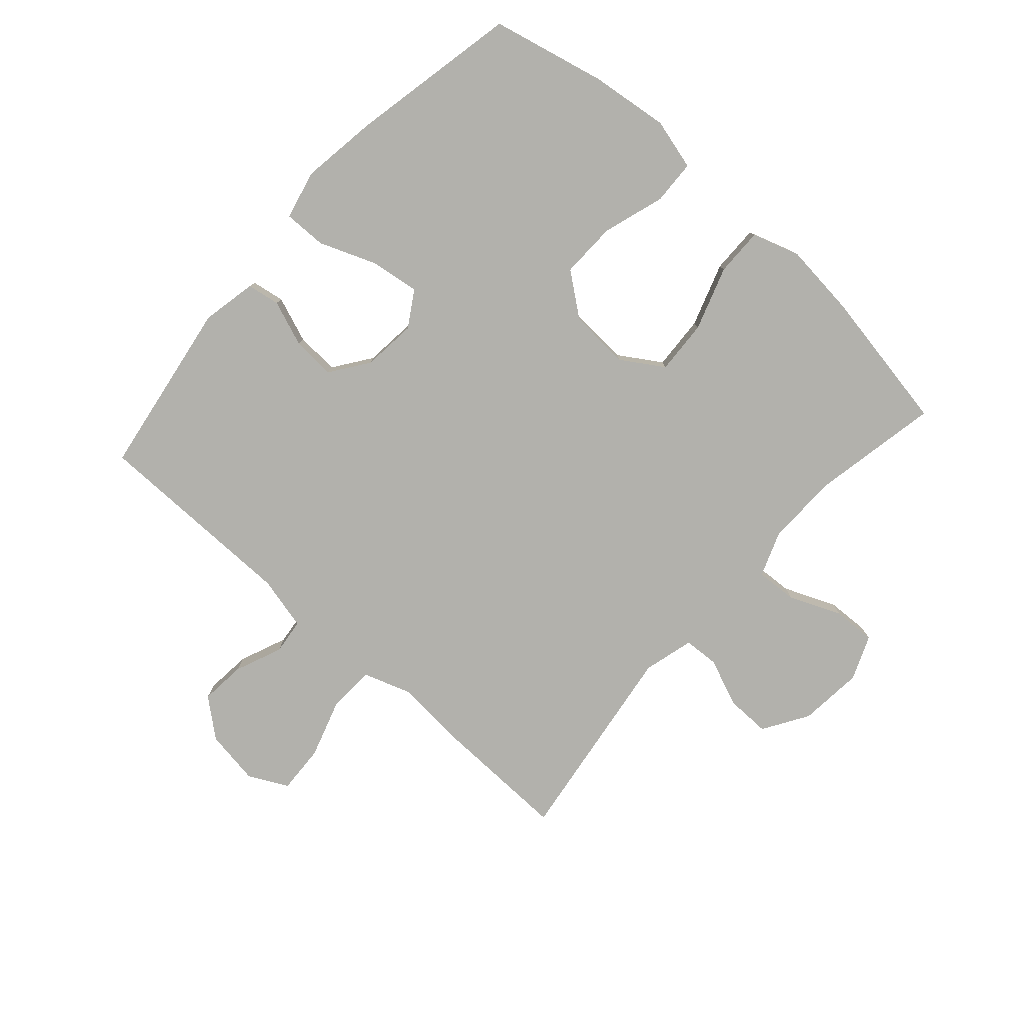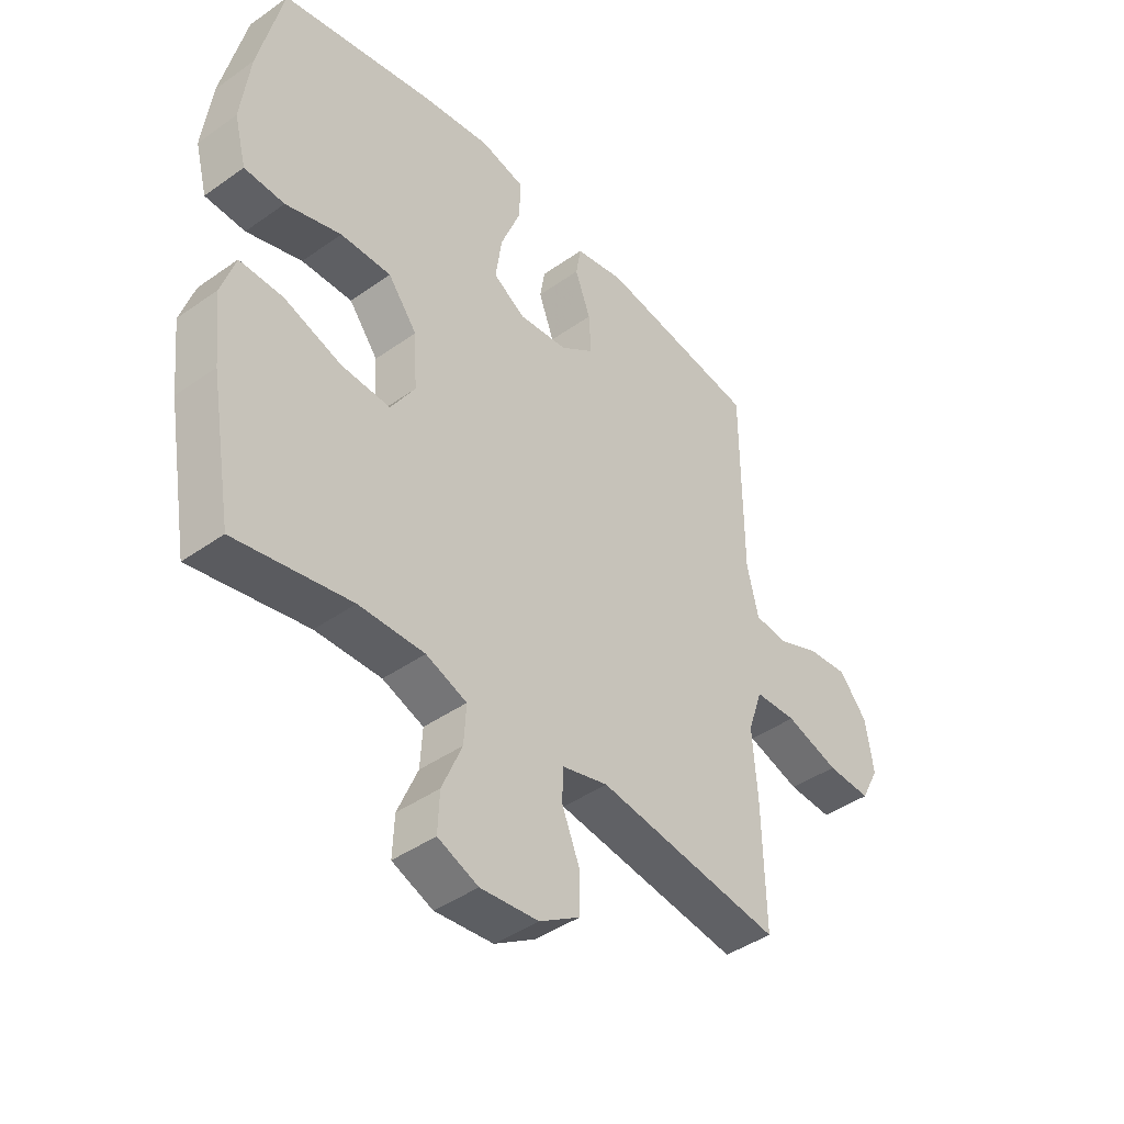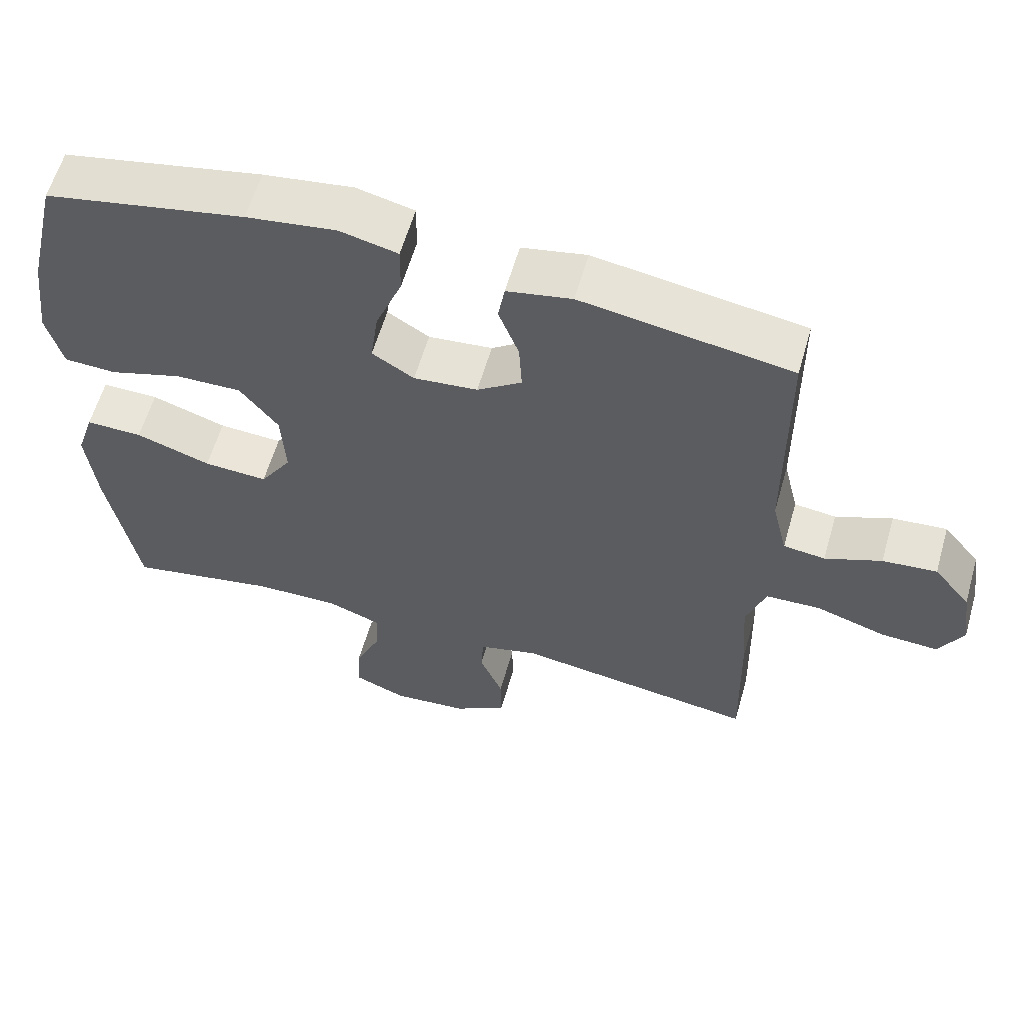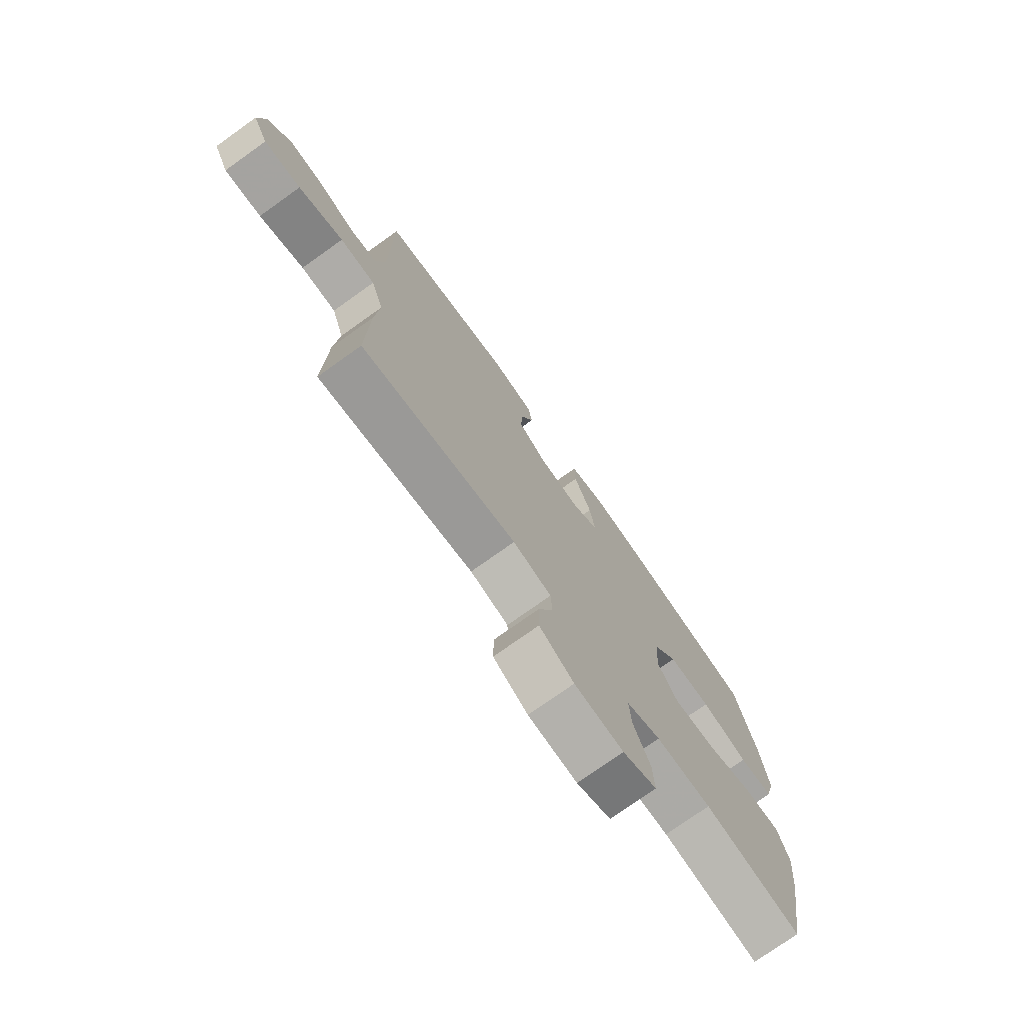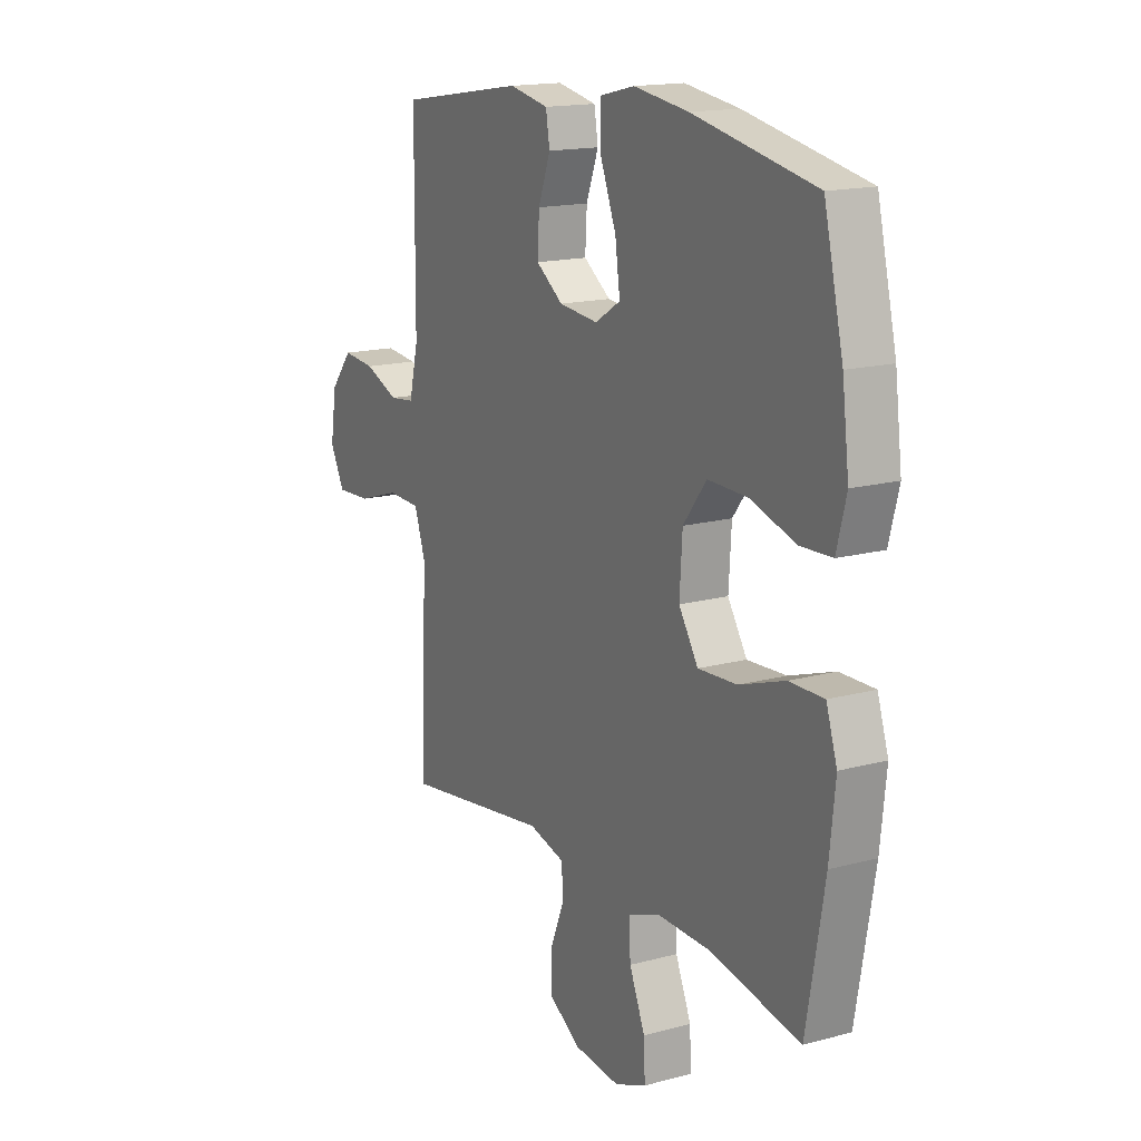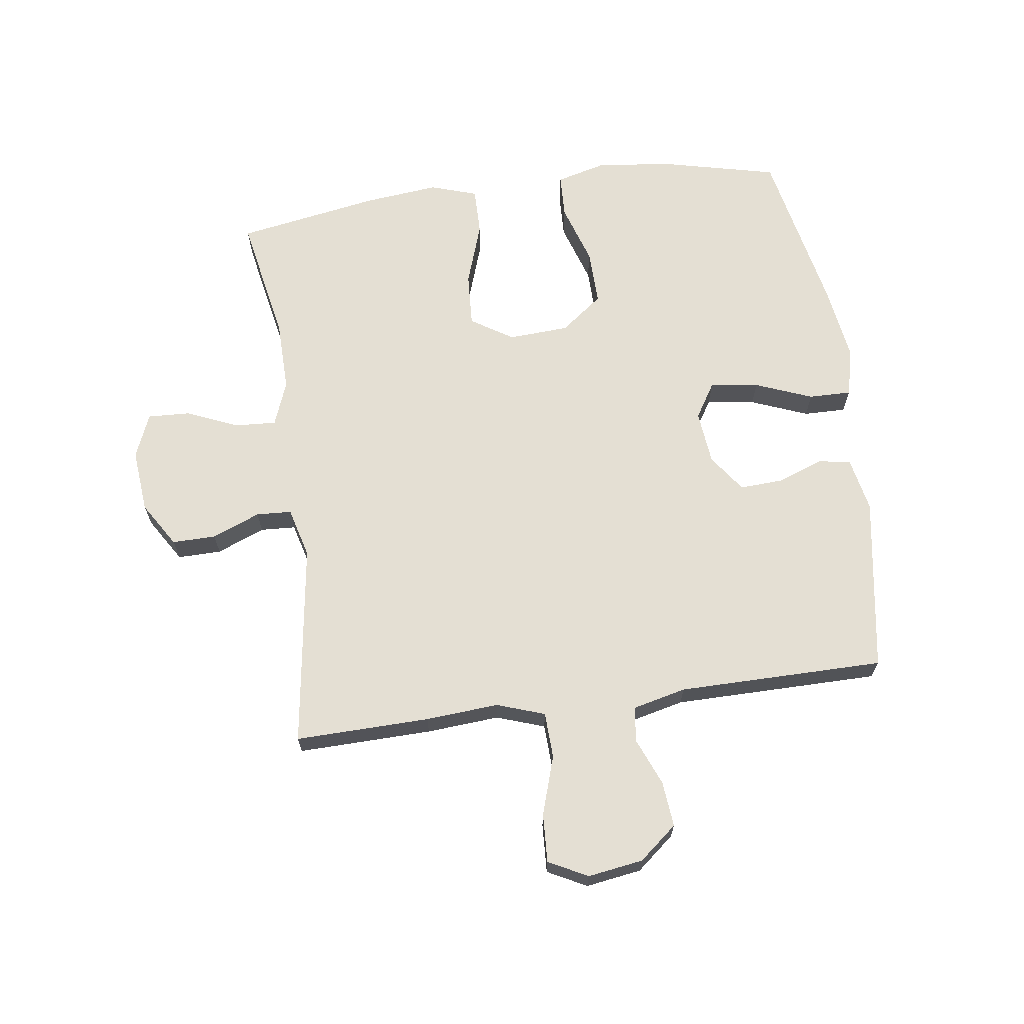
<metadata>
{"format":"obj","ext":"obj","renderer":"f3d","projection":"perspective","resolution":1024,"background":"white","views":[{"elev":-78.9,"azim":48.2,"up":"+Y"},{"elev":-42.8,"azim":130.1,"up":"+Z"},{"elev":59.9,"azim":-164.0,"up":"+Z"},{"elev":-75.2,"azim":-54.5,"up":"+Z"},{"elev":16.0,"azim":60.8,"up":"+Z"},{"elev":66.5,"azim":-97.8,"up":"+Y"}]}
</metadata>
<code>
v 0.5 0.07 0.5
v 0.544 0.07 0.313
v 0.56 0.07 0.185
v 0.538 0.07 0.101
v 0.465 0.07 0.098
v 0.364 0.07 0.13
v 0.272 0.07 0.132
v 0.219 0.07 0.063
v 0.213 0.07 -0.037
v 0.257 0.07 -0.106
v 0.346 0.07 -0.101
v 0.45 0.07 -0.066
v 0.529 0.07 -0.065
v 0.554 0.07 -0.142
v 0.541 0.07 -0.265
v 0.5 0.07 -0.5
v 0.291 0.07 -0.46
v 0.172 0.07 -0.458
v 0.098 0.07 -0.486
v 0.102 0.07 -0.554
v 0.138 0.07 -0.639
v 0.141 0.07 -0.709
v 0.068 0.07 -0.739
v -0.037 0.07 -0.729
v -0.111 0.07 -0.683
v -0.11 0.07 -0.611
v -0.078 0.07 -0.532
v -0.081 0.07 -0.474
v -0.164 0.07 -0.452
v -0.5 0.07 -0.5
v -0.495 0.07 -0.279
v -0.486 0.07 -0.159
v -0.513 0.07 -0.08
v -0.589 0.07 -0.077
v -0.686 0.07 -0.108
v -0.766 0.07 -0.112
v -0.799 0.07 -0.048
v -0.785 0.07 0.043
v -0.734 0.07 0.105
v -0.659 0.07 0.098
v -0.581 0.07 0.066
v -0.523 0.07 0.073
v -0.502 0.07 0.161
v -0.5 0.07 0.5
v -0.21 0.07 0.546
v -0.12 0.07 0.528
v -0.111 0.07 0.474
v -0.139 0.07 0.399
v -0.143 0.07 0.328
v -0.081 0.07 0.284
v 0.008 0.07 0.275
v 0.066 0.07 0.311
v 0.055 0.07 0.391
v 0.018 0.07 0.485
v 0.017 0.07 0.555
v 0.097 0.07 0.574
v 0.222 0.07 0.556
v 0.5 0 0.5
v 0.544 0 0.313
v 0.56 0 0.185
v 0.538 0 0.101
v 0.465 0 0.098
v 0.364 0 0.13
v 0.272 0 0.132
v 0.219 0 0.063
v 0.213 0 -0.037
v 0.257 0 -0.106
v 0.346 0 -0.101
v 0.45 0 -0.066
v 0.529 0 -0.065
v 0.554 0 -0.142
v 0.541 0 -0.265
v 0.5 0 -0.5
v 0.291 0 -0.46
v 0.172 0 -0.458
v 0.098 0 -0.486
v 0.102 0 -0.554
v 0.138 0 -0.639
v 0.141 0 -0.709
v 0.068 0 -0.739
v -0.037 0 -0.729
v -0.111 0 -0.683
v -0.11 0 -0.611
v -0.078 0 -0.532
v -0.081 0 -0.474
v -0.164 0 -0.452
v -0.5 0 -0.5
v -0.495 0 -0.279
v -0.486 0 -0.159
v -0.513 0 -0.08
v -0.589 0 -0.077
v -0.686 0 -0.108
v -0.766 0 -0.112
v -0.799 0 -0.048
v -0.785 0 0.043
v -0.734 0 0.105
v -0.659 0 0.098
v -0.581 0 0.066
v -0.523 0 0.073
v -0.502 0 0.161
v -0.5 0 0.5
v -0.21 0 0.546
v -0.12 0 0.528
v -0.111 0 0.474
v -0.139 0 0.399
v -0.143 0 0.328
v -0.081 0 0.284
v 0.008 0 0.275
v 0.066 0 0.311
v 0.055 0 0.391
v 0.018 0 0.485
v 0.017 0 0.555
v 0.097 0 0.574
v 0.222 0 0.556
f 53 54 55 56
f 52 53 56 57
f 45 46 47 48
f 43 44 45 48
f 42 43 48 49
f 38 39 40 41
f 36 37 38 41
f 34 35 36 41
f 33 34 41 42
f 32 33 42 49
f 29 30 31 32
f 28 29 32 49
f 24 25 26 27
f 24 27 28
f 20 21 22 23
f 19 20 23 24
f 14 15 16 17
f 14 17 18
f 11 12 13 14
f 10 11 14 18
f 9 10 18 19
f 3 4 5 6
f 3 6 7
f 2 3 7
f 52 57 1 2
f 51 52 2 7
f 50 51 7 8
f 24 28 49 50
f 19 24 50
f 8 9 19 50
f 113 112 111 110
f 114 113 110 109
f 105 104 103 102
f 105 102 101 100
f 106 105 100 99
f 98 97 96 95
f 98 95 94 93
f 98 93 92 91
f 99 98 91 90
f 106 99 90 89
f 89 88 87 86
f 106 89 86 85
f 84 83 82 81
f 85 84 81
f 80 79 78 77
f 81 80 77 76
f 74 73 72 71
f 75 74 71
f 71 70 69 68
f 75 71 68 67
f 76 75 67 66
f 63 62 61 60
f 64 63 60
f 64 60 59
f 59 58 114 109
f 64 59 109 108
f 65 64 108 107
f 107 106 85 81
f 107 81 76
f 107 76 66 65
f 1 58 59 2
f 2 59 60 3
f 3 60 61 4
f 4 61 62 5
f 5 62 63 6
f 6 63 64 7
f 7 64 65 8
f 8 65 66 9
f 9 66 67 10
f 10 67 68 11
f 11 68 69 12
f 12 69 70 13
f 13 70 71 14
f 14 71 72 15
f 15 72 73 16
f 16 73 74 17
f 17 74 75 18
f 18 75 76 19
f 19 76 77 20
f 20 77 78 21
f 21 78 79 22
f 22 79 80 23
f 23 80 81 24
f 24 81 82 25
f 25 82 83 26
f 26 83 84 27
f 27 84 85 28
f 28 85 86 29
f 29 86 87 30
f 30 87 88 31
f 31 88 89 32
f 32 89 90 33
f 33 90 91 34
f 34 91 92 35
f 35 92 93 36
f 36 93 94 37
f 37 94 95 38
f 38 95 96 39
f 39 96 97 40
f 40 97 98 41
f 41 98 99 42
f 42 99 100 43
f 43 100 101 44
f 44 101 102 45
f 45 102 103 46
f 46 103 104 47
f 47 104 105 48
f 48 105 106 49
f 49 106 107 50
f 50 107 108 51
f 51 108 109 52
f 52 109 110 53
f 53 110 111 54
f 54 111 112 55
f 55 112 113 56
f 56 113 114 57
f 57 114 58 1

</code>
